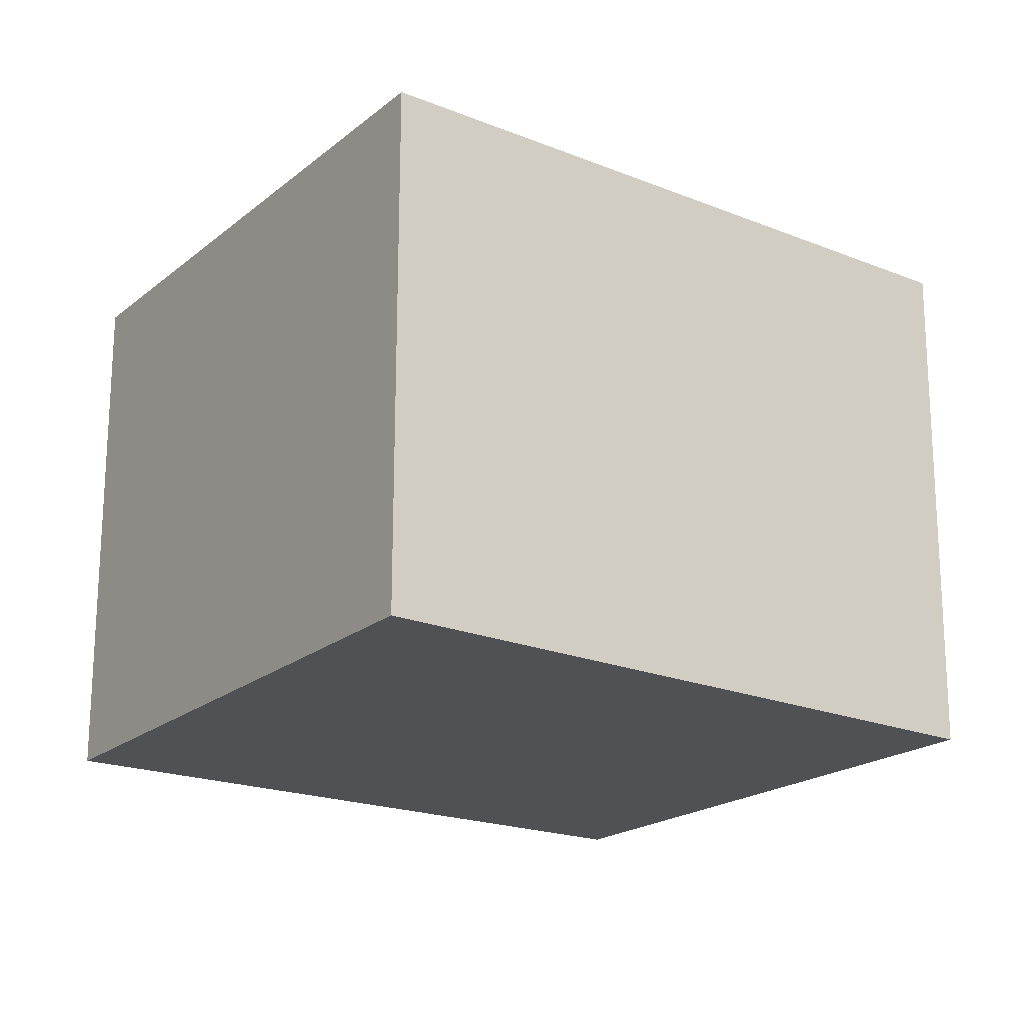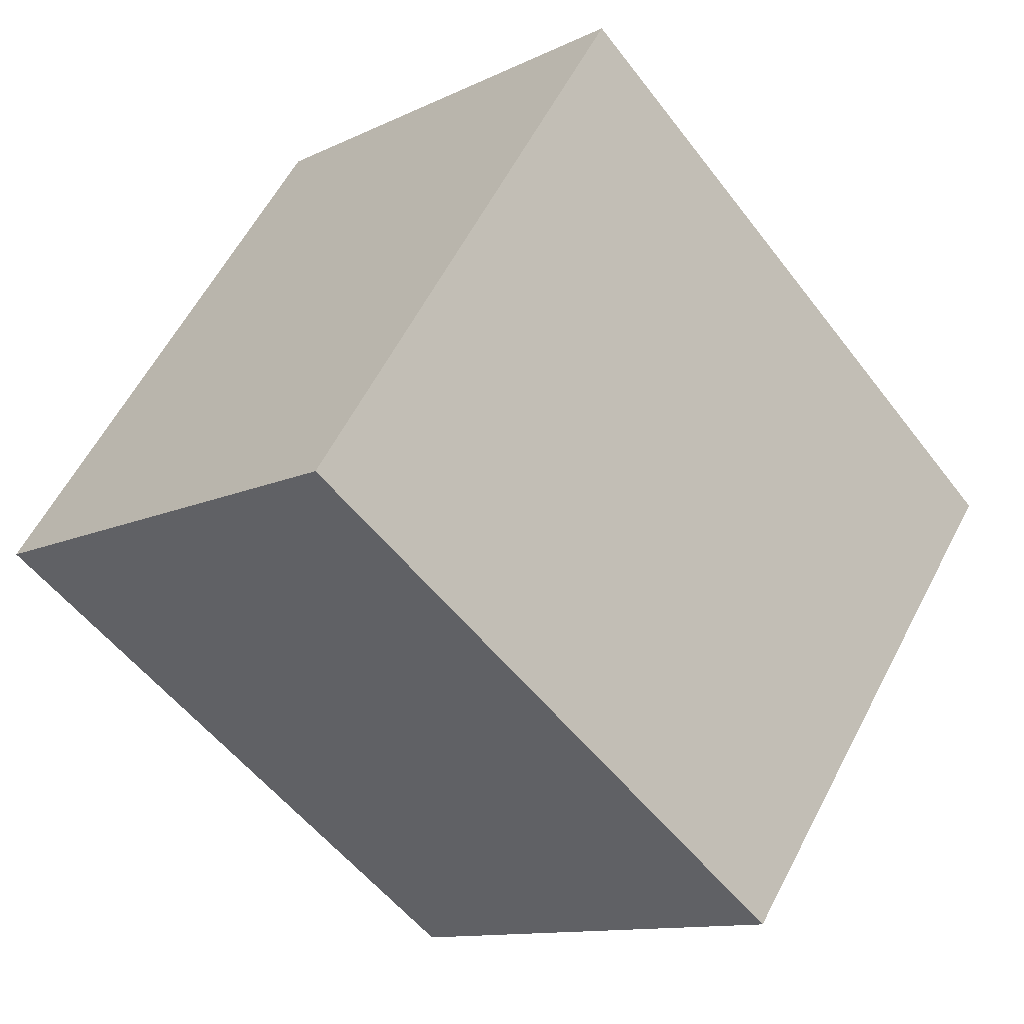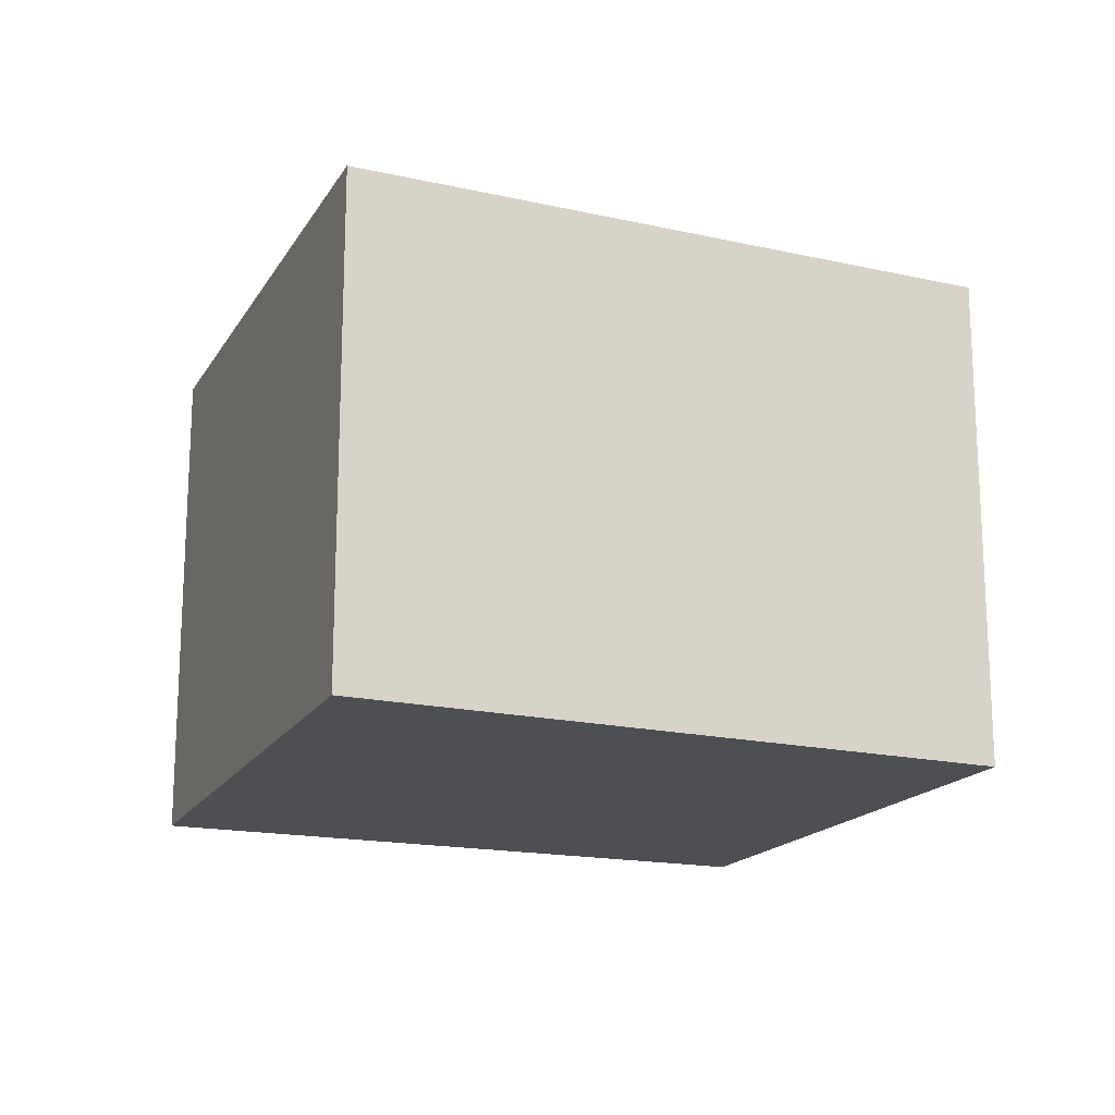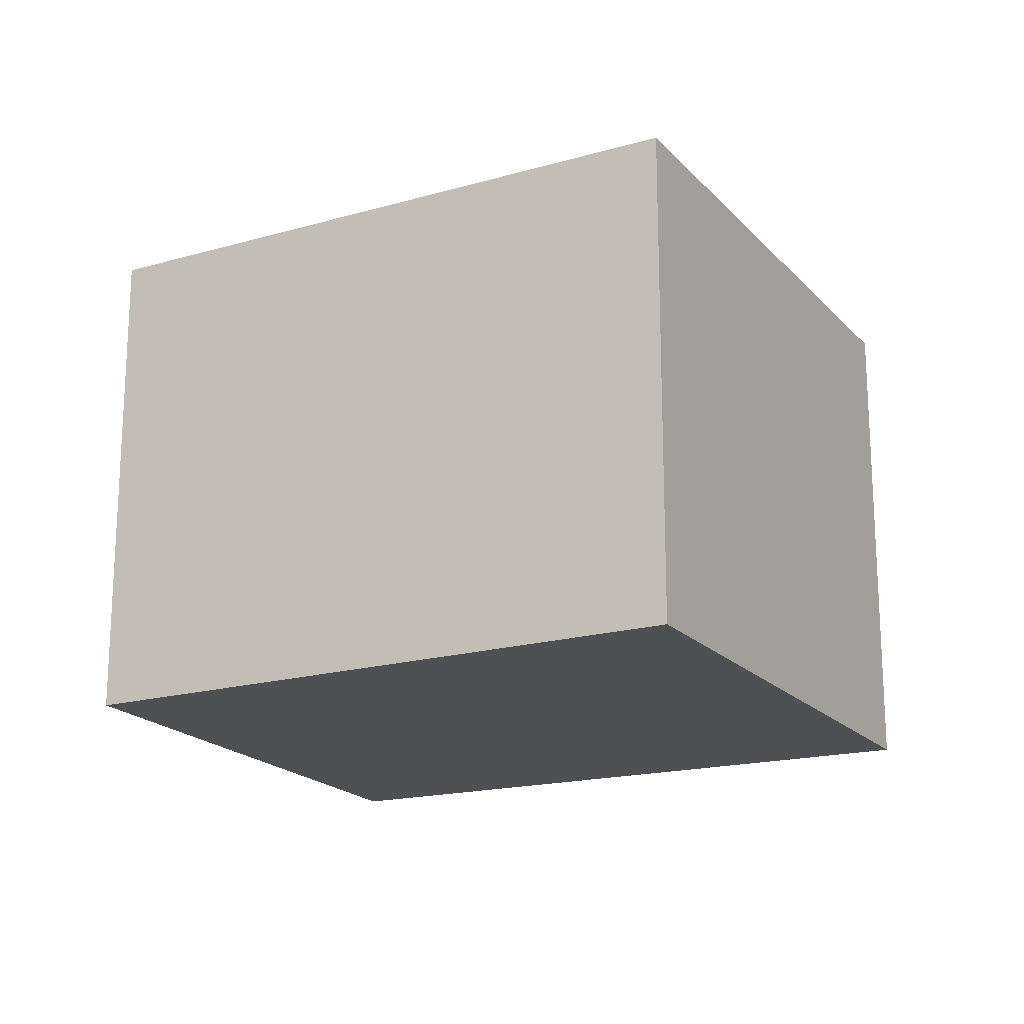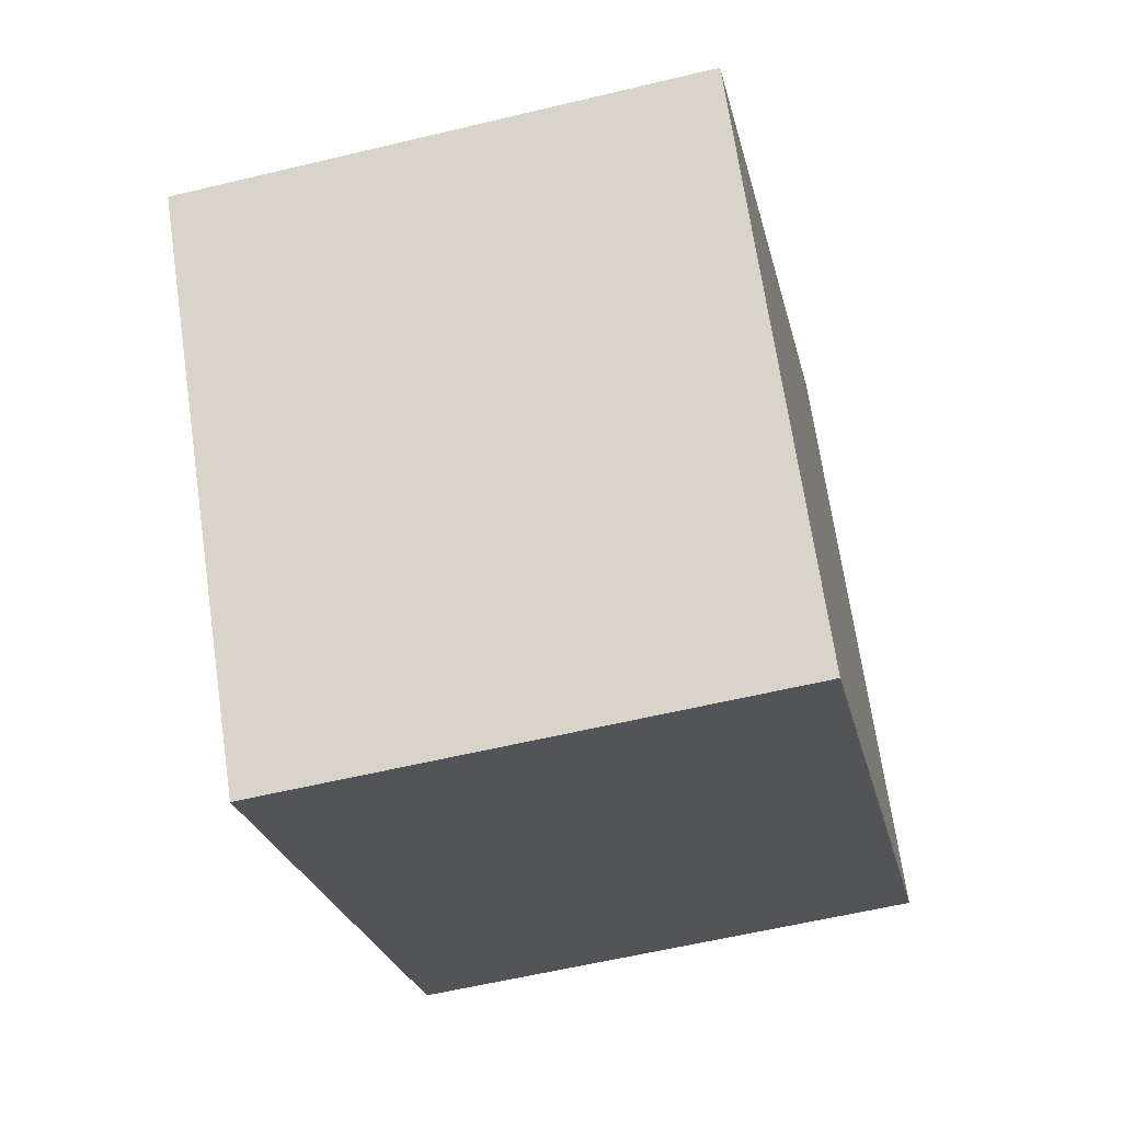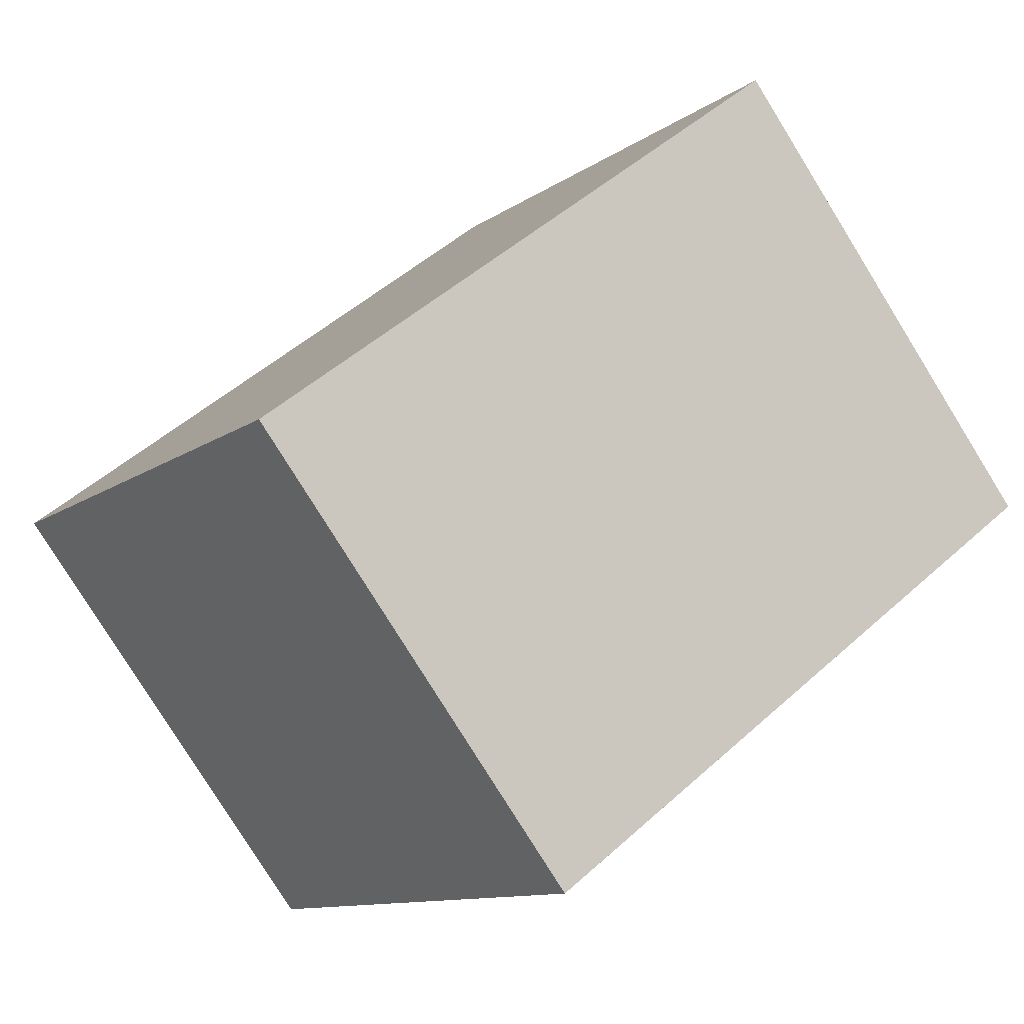
<metadata>
{"format":"obj","ext":"obj","renderer":"f3d","projection":"perspective","resolution":1024,"background":"white","views":[{"elev":69.8,"azim":0.1,"up":"+Z"},{"elev":-11.7,"azim":-40.9,"up":"+Z"},{"elev":-17.8,"azim":12.7,"up":"+Y"},{"elev":-18.7,"azim":-117.1,"up":"+Y"},{"elev":-58.2,"azim":104.0,"up":"+Z"},{"elev":-79.5,"azim":-148.2,"up":"+Z"}]}
</metadata>
<code>
v  2.524 2.355 -1.716
v  2.198 2.355 1.848
v  4.108 2.355 0.424
v  1.578 2.355 2.31
v  0 2.355 1.442e-16
v  2.328 2.355 -1.583
v  2.524 1.051e-16 -1.716
v  0 0 0
v  2.328 9.693e-17 -1.583
v  1.578 -1.414e-16 2.31
v  4.108 -2.596e-17 0.424
v  2.198 -1.132e-16 1.848
g defaultobject
f 1 2 3
f 2 1 4
f 4 1 5
f 5 1 6
f 7 6 1
f 6 7 5
f 5 7 8
f 8 7 9
f 8 4 5
f 4 8 10
f 10 2 4
f 2 10 3
f 3 10 11
f 11 10 12
f 11 1 3
f 1 11 7
f 9 10 8
f 10 9 7
f 10 7 11
f 10 11 12

</code>
